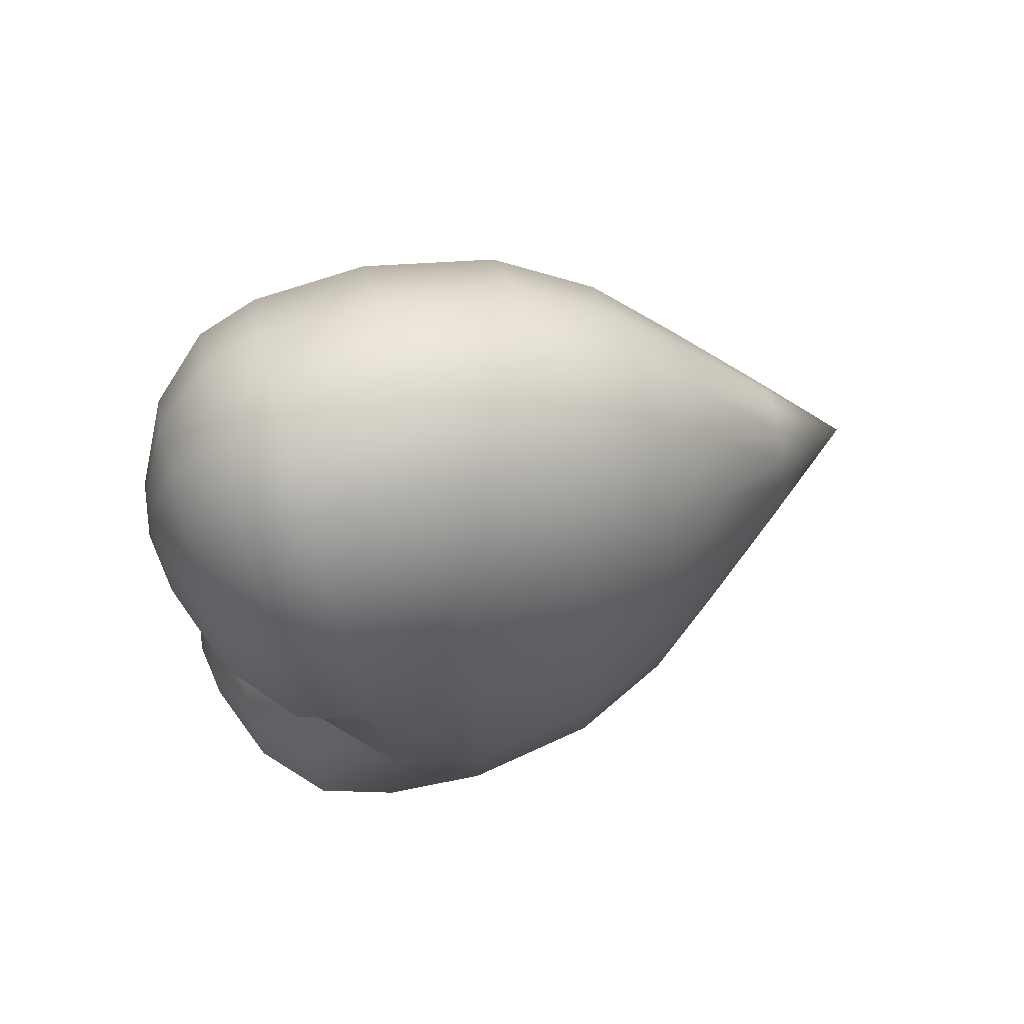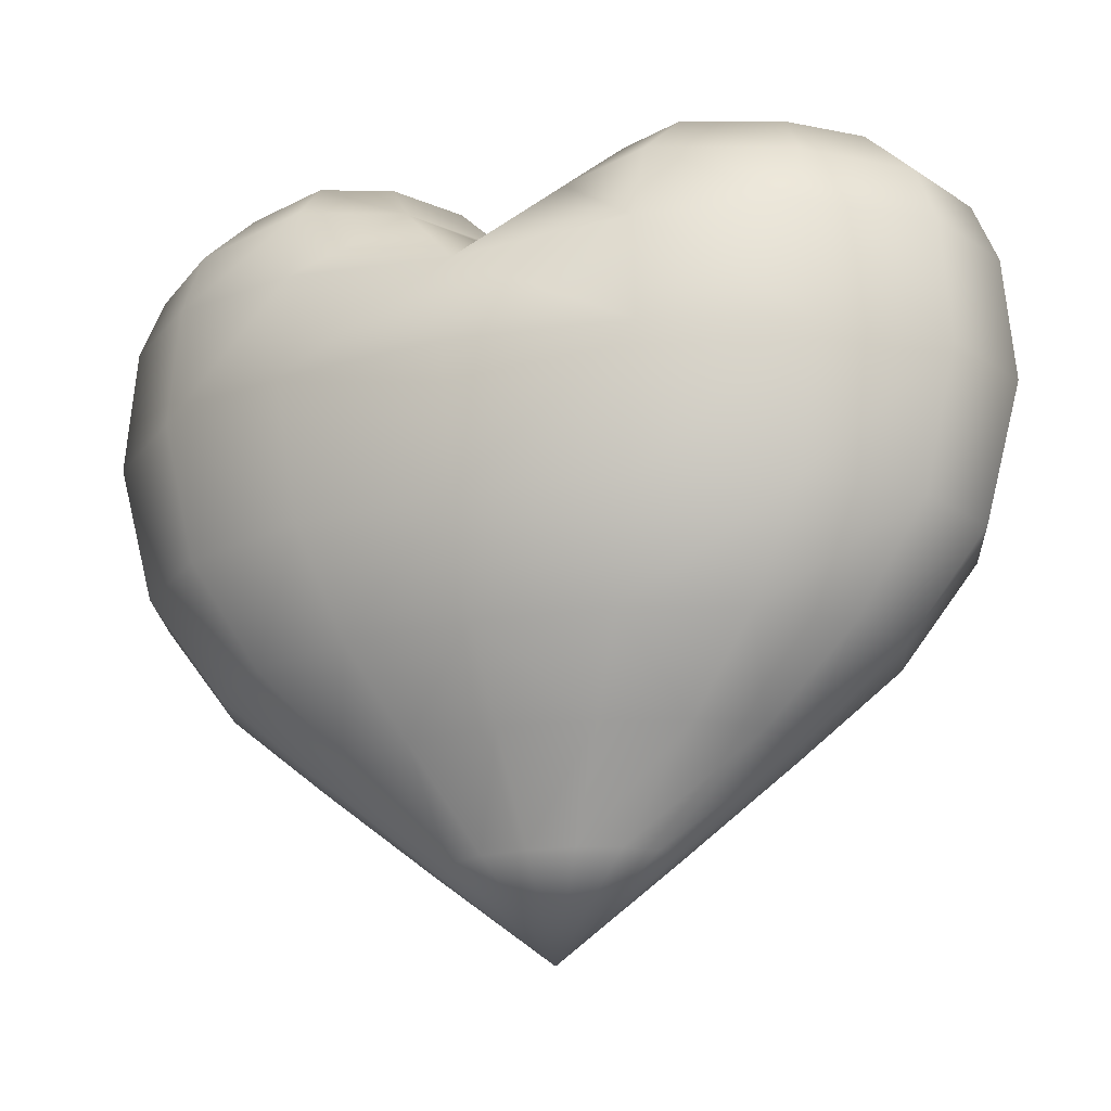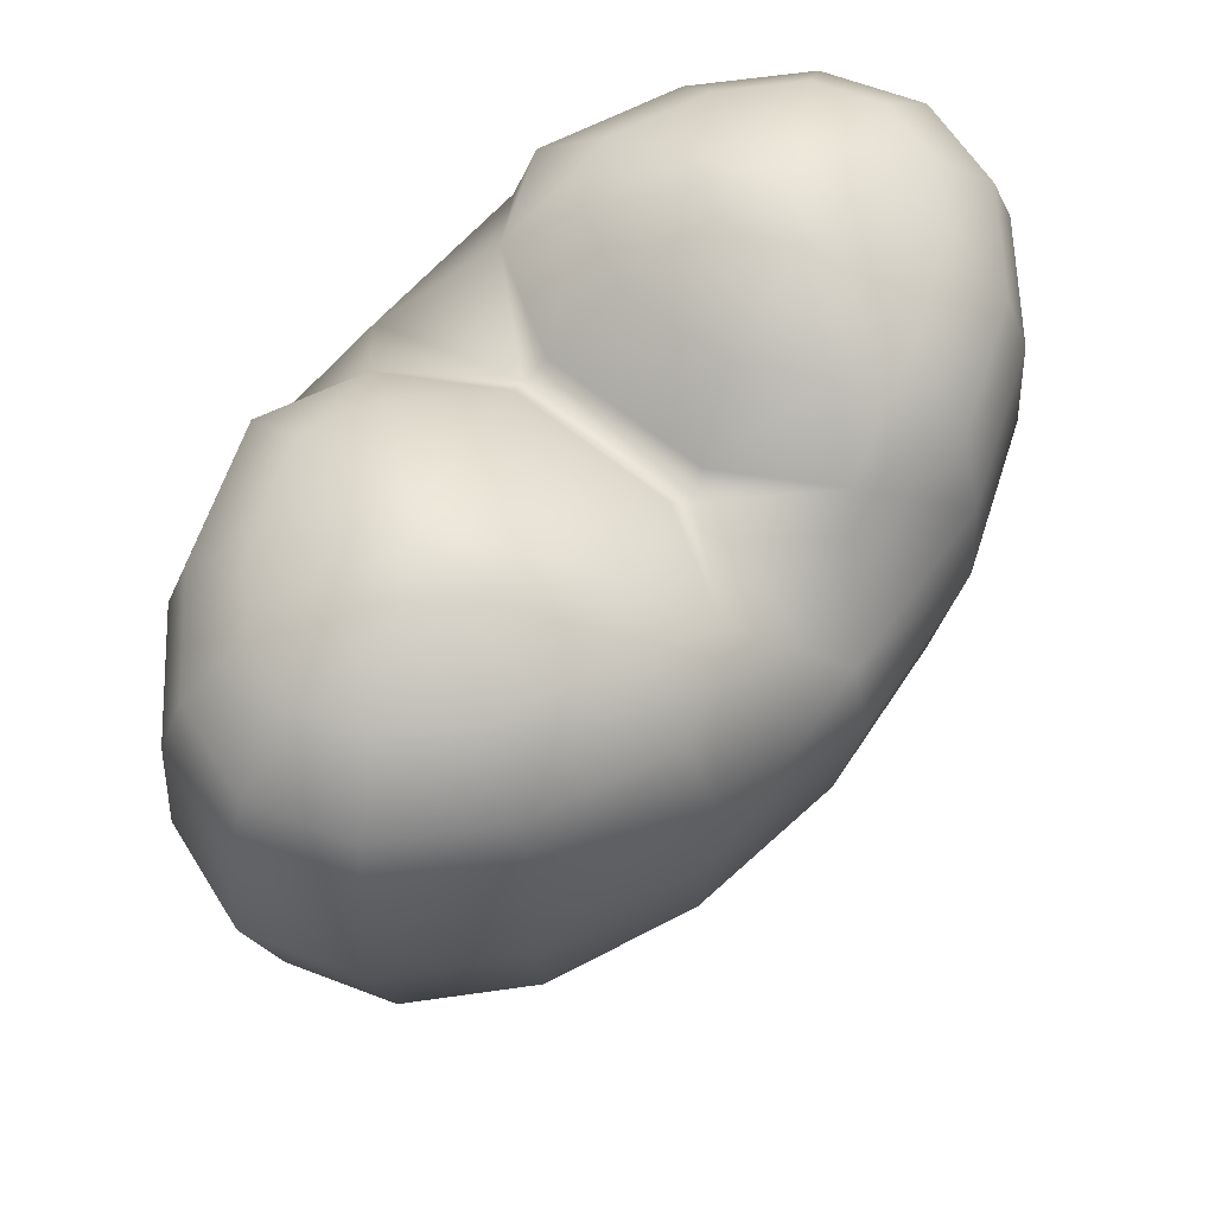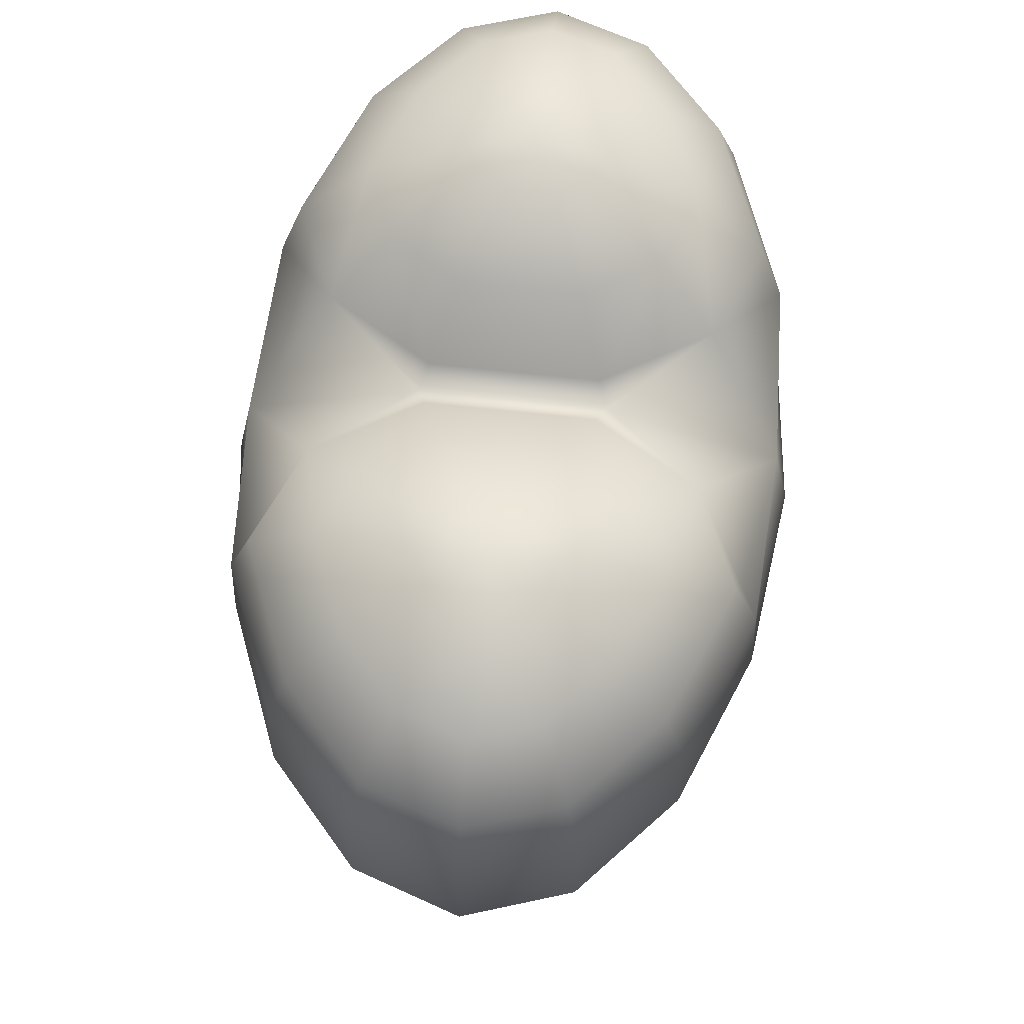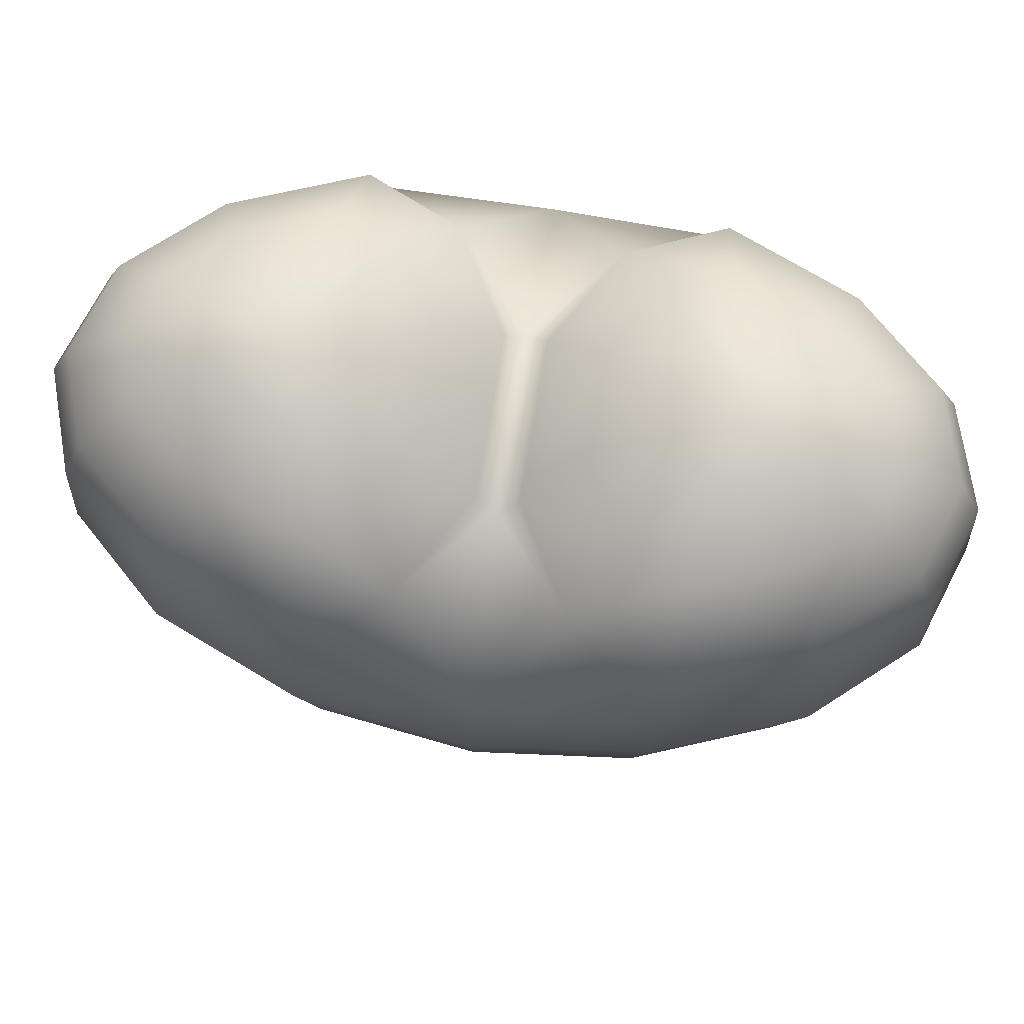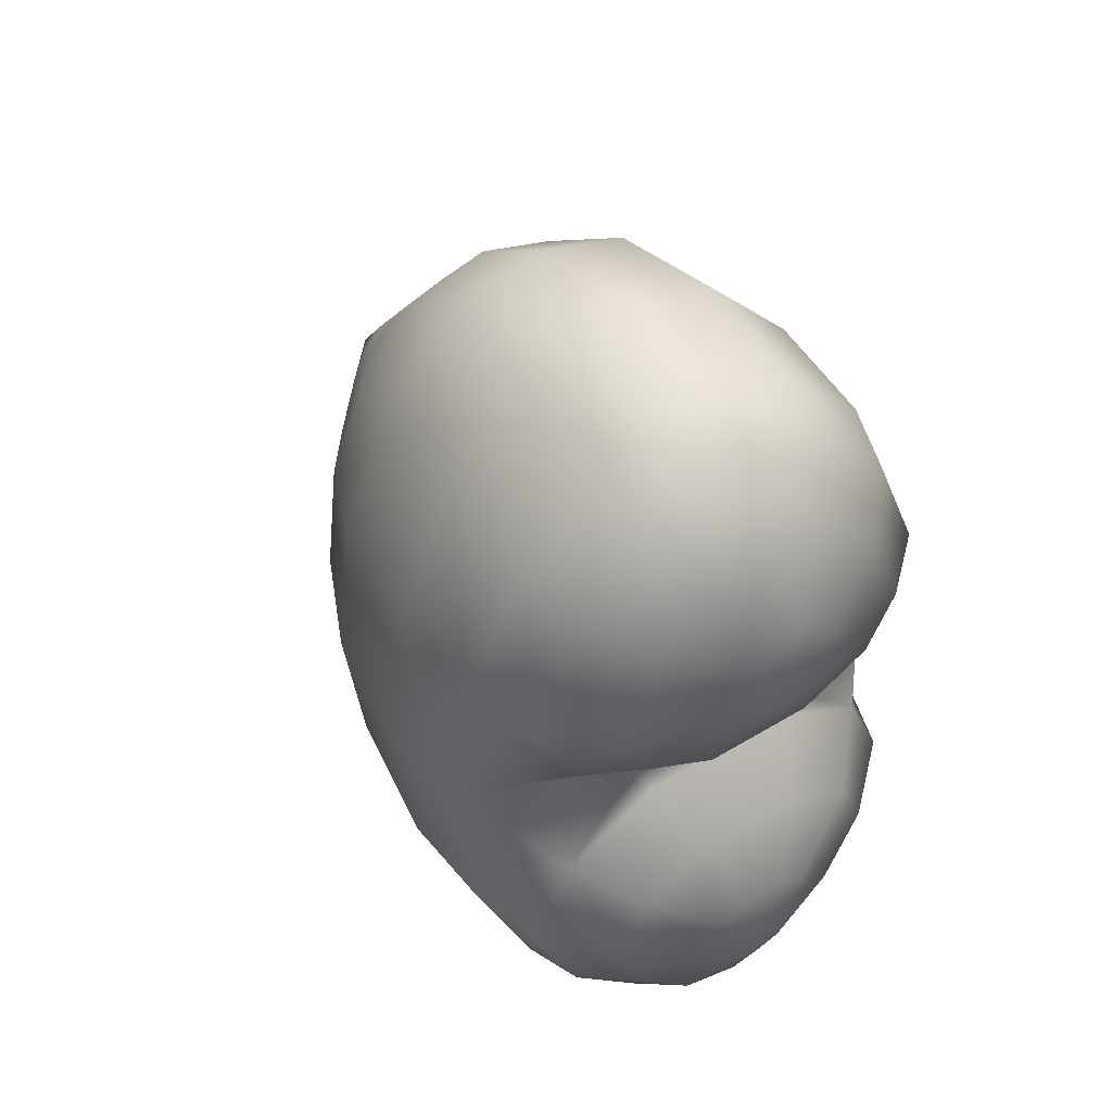
<metadata>
{"format":"obj","ext":"obj","renderer":"f3d","projection":"perspective","resolution":1024,"background":"white","views":[{"elev":70.0,"azim":-105.1,"up":"+Z"},{"elev":-20.0,"azim":-68.5,"up":"+Y"},{"elev":61.3,"azim":-140.2,"up":"+Y"},{"elev":67.5,"azim":6.2,"up":"+Y"},{"elev":72.7,"azim":99.2,"up":"+Y"},{"elev":49.6,"azim":146.1,"up":"+Z"}]}
</metadata>
<code>
o Sphere
v 0 11.12 -7.517
v 0 9.028 -7.691
v 0 4.972 -5.748
v 0 2.007 -2.028
v 1.726 11.12 -6.945
v 1.766 9.028 -7.105
v 1.625 6.71 -6.538
v 1.32 4.972 -5.311
v 0.9321 3.6 -3.75
v 0.4657 2.007 -1.874
v 3.189 11.04 -5.315
v 3.263 9.028 -5.438
v 3.002 6.71 -5.004
v 2.439 4.972 -4.065
v 1.722 3.6 -2.87
v 0.8605 2.007 -1.434
v 4.167 10.79 -2.877
v 4.263 9.028 -2.943
v 3.923 6.71 -2.708
v 3.186 4.972 -2.2
v 2.25 3.6 -1.553
v 1.124 2.007 -0.7762
v 4.329 10.54 0
v 4.614 9.028 1e-06
v 4.246 6.71 0
v 3.449 4.972 0
v 2.436 3.6 -0
v 1.217 2.007 -0
v 4.167 10.79 2.877
v 4.263 9.028 2.943
v 3.923 6.71 2.708
v 3.186 4.972 2.2
v 2.25 3.6 1.553
v 1.124 2.007 0.7762
v 3.189 11.04 5.315
v 3.263 9.028 5.438
v 3.002 6.71 5.004
v 2.439 4.972 4.065
v 1.722 3.6 2.87
v 0.8605 2.007 1.434
v 1.726 11.12 6.945
v 1.766 9.028 7.105
v 1.625 6.71 6.538
v 1.32 4.972 5.311
v 0.9321 3.6 3.75
v 0.4657 2.007 1.874
v -2e-06 11.12 7.517
v -1e-06 9.028 7.691
v -1e-06 6.71 7.077
v -1e-06 4.972 5.748
v -1e-06 3.6 4.059
v -1e-06 2.007 2.028
v -1.726 11.12 6.945
v -1.766 9.028 7.105
v -1.625 6.71 6.538
v -1.32 4.972 5.311
v -0.9321 3.6 3.75
v -0.4657 2.007 1.874
v -3.189 11.04 5.315
v -3.263 9.028 5.438
v -3.002 6.71 5.004
v -2.439 4.972 4.065
v -1.722 3.6 2.87
v -0.8605 2.007 1.434
v -4.167 10.79 2.877
v -4.263 9.028 2.943
v -3.923 6.71 2.708
v -3.186 4.972 2.2
v -2.25 3.6 1.553
v -1.124 2.007 0.7762
v -4.329 10.54 -4e-06
v -4.614 9.028 -4e-06
v -4.246 6.71 -4e-06
v -3.449 4.972 -3e-06
v -2.436 3.6 -3e-06
v -1.217 2.007 -2e-06
v -4.167 10.79 -2.877
v -4.263 9.028 -2.943
v -3.923 6.71 -2.708
v -3.186 4.972 -2.2
v -2.25 3.6 -1.553
v -1.124 2.007 -0.7762
v -3.189 11.04 -5.315
v -3.263 9.028 -5.438
v -3.002 6.71 -5.004
v -2.439 4.972 -4.065
v -1.722 3.6 -2.87
v -0.8605 2.007 -1.434
v -1.726 11.12 -6.945
v -1.766 9.028 -7.105
v -1.625 6.71 -6.538
v -1.32 4.972 -5.311
v -0.9321 3.6 -3.75
v -0.4657 2.007 -1.874
v 3e-06 6.71 -7.077
v 1e-06 3.6 -4.059
v 0 0.4546 -1e-06
v -1.503 11.82 -3e-06
v 1.503 11.82 -1e-06
v 3.059 12.12 1.344
v 3.75 12.12 2.932
v 2.87 12.12 5.127
v 1.553 12.12 6.594
v -2e-06 12.12 7.109
v -1.553 12.12 6.594
v -2.87 12.12 5.127
v -3.75 12.12 2.932
v -3.059 12.12 1.344
v 1.353 12.12 0.3435
v -1.353 12.12 0.3435
v 1.553 12.12 -6.594
v 0 12.12 -7.109
v 2.87 12.12 -5.127
v 3.75 12.12 -2.932
v 3.059 12.12 -1.344
v -3.059 12.12 -1.344
v -3.75 12.12 -2.932
v -2.87 12.12 -5.127
v -1.553 12.12 -6.594
v 1.353 12.12 -0.3435
v -1.353 12.12 -0.3435
v 2.141 13.12 2.026
v 2.625 13.12 3.138
v 2.009 13.12 4.674
v 1.087 13.12 5.701
v -1e-06 13.12 6.061
v -1.087 13.12 5.701
v -2.009 13.12 4.674
v -2.625 13.12 3.138
v -2.141 13.12 2.026
v 0.9471 13.12 1.326
v -0.9471 13.12 1.326
v 1.087 13.12 -5.701
v 0 13.12 -6.061
v 2.009 13.12 -4.674
v 2.625 13.12 -3.138
v 2.141 13.12 -2.026
v -2.141 13.12 -2.026
v -2.625 13.12 -3.138
v -2.009 13.12 -4.674
v -1.087 13.12 -5.701
v 0.9471 13.12 -1.326
v -0.9471 13.12 -1.326
v 1.05 13.72 3.426
v 0.8565 13.72 2.981
v 0.8037 13.72 4.04
v 0.4349 13.72 4.451
v -1e-06 13.72 4.595
v -0.4349 13.72 4.451
v -0.8037 13.72 4.04
v -1.05 13.72 3.426
v -0.8565 13.72 2.981
v 0.3788 13.72 2.701
v -0.3789 13.72 2.701
v 0.4349 13.72 -4.451
v 1e-06 13.72 -4.595
v 0.8037 13.72 -4.04
v 1.05 13.72 -3.426
v 0.8565 13.72 -2.981
v -0.8565 13.72 -2.981
v -1.05 13.72 -3.426
v -0.8037 13.72 -4.04
v -0.4349 13.72 -4.451
v 0.3789 13.72 -2.701
v -0.3788 13.72 -2.701
v 1e-06 13.88 -3.56
v -1e-06 13.88 3.56
f 95 6 7
f 96 10 4
f 95 8 3
f 1 6 2
f 97 4 10
f 96 8 9
f 10 15 16
f 7 14 8
f 6 11 12
f 97 10 16
f 9 14 15
f 6 13 7
f 97 16 22
f 14 21 15
f 12 19 13
f 15 22 16
f 13 20 14
f 12 17 18
f 20 27 21
f 18 25 19
f 21 28 22
f 19 26 20
f 18 23 24
f 97 22 28
f 27 34 28
f 25 32 26
f 23 30 24
f 97 28 34
f 26 33 27
f 24 31 25
f 31 38 32
f 29 36 30
f 97 34 40
f 33 38 39
f 31 36 37
f 33 40 34
f 97 40 46
f 38 45 39
f 36 43 37
f 39 46 40
f 38 43 44
f 35 42 36
f 43 48 49
f 45 52 46
f 44 49 50
f 41 48 42
f 97 46 52
f 45 50 51
f 51 58 52
f 49 56 50
f 47 54 48
f 97 52 58
f 51 56 57
f 48 55 49
f 54 59 60
f 97 58 64
f 57 62 63
f 54 61 55
f 57 64 58
f 55 62 56
f 97 64 70
f 63 68 69
f 60 67 61
f 63 70 64
f 61 68 62
f 60 65 66
f 69 76 70
f 68 73 74
f 66 71 72
f 97 70 76
f 69 74 75
f 66 73 67
f 75 82 76
f 73 80 74
f 71 78 72
f 97 76 82
f 74 81 75
f 73 78 79
f 97 82 88
f 80 87 81
f 79 84 85
f 81 88 82
f 79 86 80
f 77 84 78
f 87 92 93
f 84 91 85
f 88 93 94
f 85 92 86
f 83 90 84
f 97 88 94
f 93 4 94
f 91 3 92
f 89 2 90
f 97 94 4
f 93 3 96
f 91 2 95
f 98 109 99
f 99 121 98
f 106 129 107
f 41 102 103
f 35 101 102
f 47 103 104
f 99 100 23
f 47 105 53
f 53 106 59
f 29 100 101
f 98 108 110
f 65 108 71
f 59 107 65
f 111 135 113
f 1 111 5
f 17 115 23
f 11 114 17
f 1 119 112
f 99 115 120
f 77 116 117
f 89 118 119
f 83 117 118
f 98 116 71
f 5 113 11
f 104 125 126
f 110 131 109
f 100 123 101
f 108 129 130
f 104 127 105
f 102 123 124
f 109 122 100
f 105 128 106
f 103 124 125
f 110 130 132
f 120 137 142
f 118 139 140
f 113 136 114
f 121 138 116
f 119 140 141
f 115 136 137
f 120 143 121
f 112 133 111
f 112 141 134
f 116 139 117
f 124 144 146
f 141 162 163
f 143 160 138
f 135 158 136
f 140 161 162
f 142 159 164
f 133 157 135
f 138 161 139
f 134 163 156
f 134 155 133
f 143 164 165
f 137 158 159
f 126 149 127
f 130 151 152
f 122 144 123
f 132 153 131
f 126 147 148
f 128 151 129
f 132 152 154
f 125 146 147
f 127 150 128
f 131 145 122
f 155 156 166
f 156 163 166
f 163 162 166
f 162 161 166
f 161 160 166
f 160 165 166
f 165 164 166
f 164 159 166
f 159 158 166
f 158 157 166
f 157 155 166
f 154 152 167
f 152 151 167
f 151 150 167
f 150 149 167
f 149 148 167
f 148 147 167
f 147 146 167
f 146 144 167
f 144 145 167
f 145 153 167
f 153 154 167
f 95 2 6
f 96 9 10
f 95 7 8
f 1 5 6
f 96 3 8
f 10 9 15
f 7 13 14
f 6 5 11
f 9 8 14
f 6 12 13
f 14 20 21
f 12 18 19
f 15 21 22
f 13 19 20
f 12 11 17
f 20 26 27
f 18 24 25
f 21 27 28
f 19 25 26
f 18 17 23
f 27 33 34
f 25 31 32
f 23 29 30
f 26 32 33
f 24 30 31
f 31 37 38
f 29 35 36
f 33 32 38
f 31 30 36
f 33 39 40
f 38 44 45
f 36 42 43
f 39 45 46
f 38 37 43
f 35 41 42
f 43 42 48
f 45 51 52
f 44 43 49
f 41 47 48
f 45 44 50
f 51 57 58
f 49 55 56
f 47 53 54
f 51 50 56
f 48 54 55
f 54 53 59
f 57 56 62
f 54 60 61
f 57 63 64
f 55 61 62
f 63 62 68
f 60 66 67
f 63 69 70
f 61 67 68
f 60 59 65
f 69 75 76
f 68 67 73
f 66 65 71
f 69 68 74
f 66 72 73
f 75 81 82
f 73 79 80
f 71 77 78
f 74 80 81
f 73 72 78
f 80 86 87
f 79 78 84
f 81 87 88
f 79 85 86
f 77 83 84
f 87 86 92
f 84 90 91
f 88 87 93
f 85 91 92
f 83 89 90
f 93 96 4
f 91 95 3
f 89 1 2
f 93 92 3
f 91 90 2
f 98 110 109
f 99 120 121
f 106 128 129
f 41 35 102
f 35 29 101
f 47 41 103
f 99 109 100
f 47 104 105
f 53 105 106
f 29 23 100
f 98 71 108
f 65 107 108
f 59 106 107
f 111 133 135
f 1 112 111
f 17 114 115
f 11 113 114
f 1 89 119
f 99 23 115
f 77 71 116
f 89 83 118
f 83 77 117
f 98 121 116
f 5 111 113
f 104 103 125
f 110 132 131
f 100 122 123
f 108 107 129
f 104 126 127
f 102 101 123
f 109 131 122
f 105 127 128
f 103 102 124
f 110 108 130
f 120 115 137
f 118 117 139
f 113 135 136
f 121 143 138
f 119 118 140
f 115 114 136
f 120 142 143
f 112 134 133
f 112 119 141
f 116 138 139
f 124 123 144
f 141 140 162
f 143 165 160
f 135 157 158
f 140 139 161
f 142 137 159
f 133 155 157
f 138 160 161
f 134 141 163
f 134 156 155
f 143 142 164
f 137 136 158
f 126 148 149
f 130 129 151
f 122 145 144
f 132 154 153
f 126 125 147
f 128 150 151
f 132 130 152
f 125 124 146
f 127 149 150
f 131 153 145

</code>
